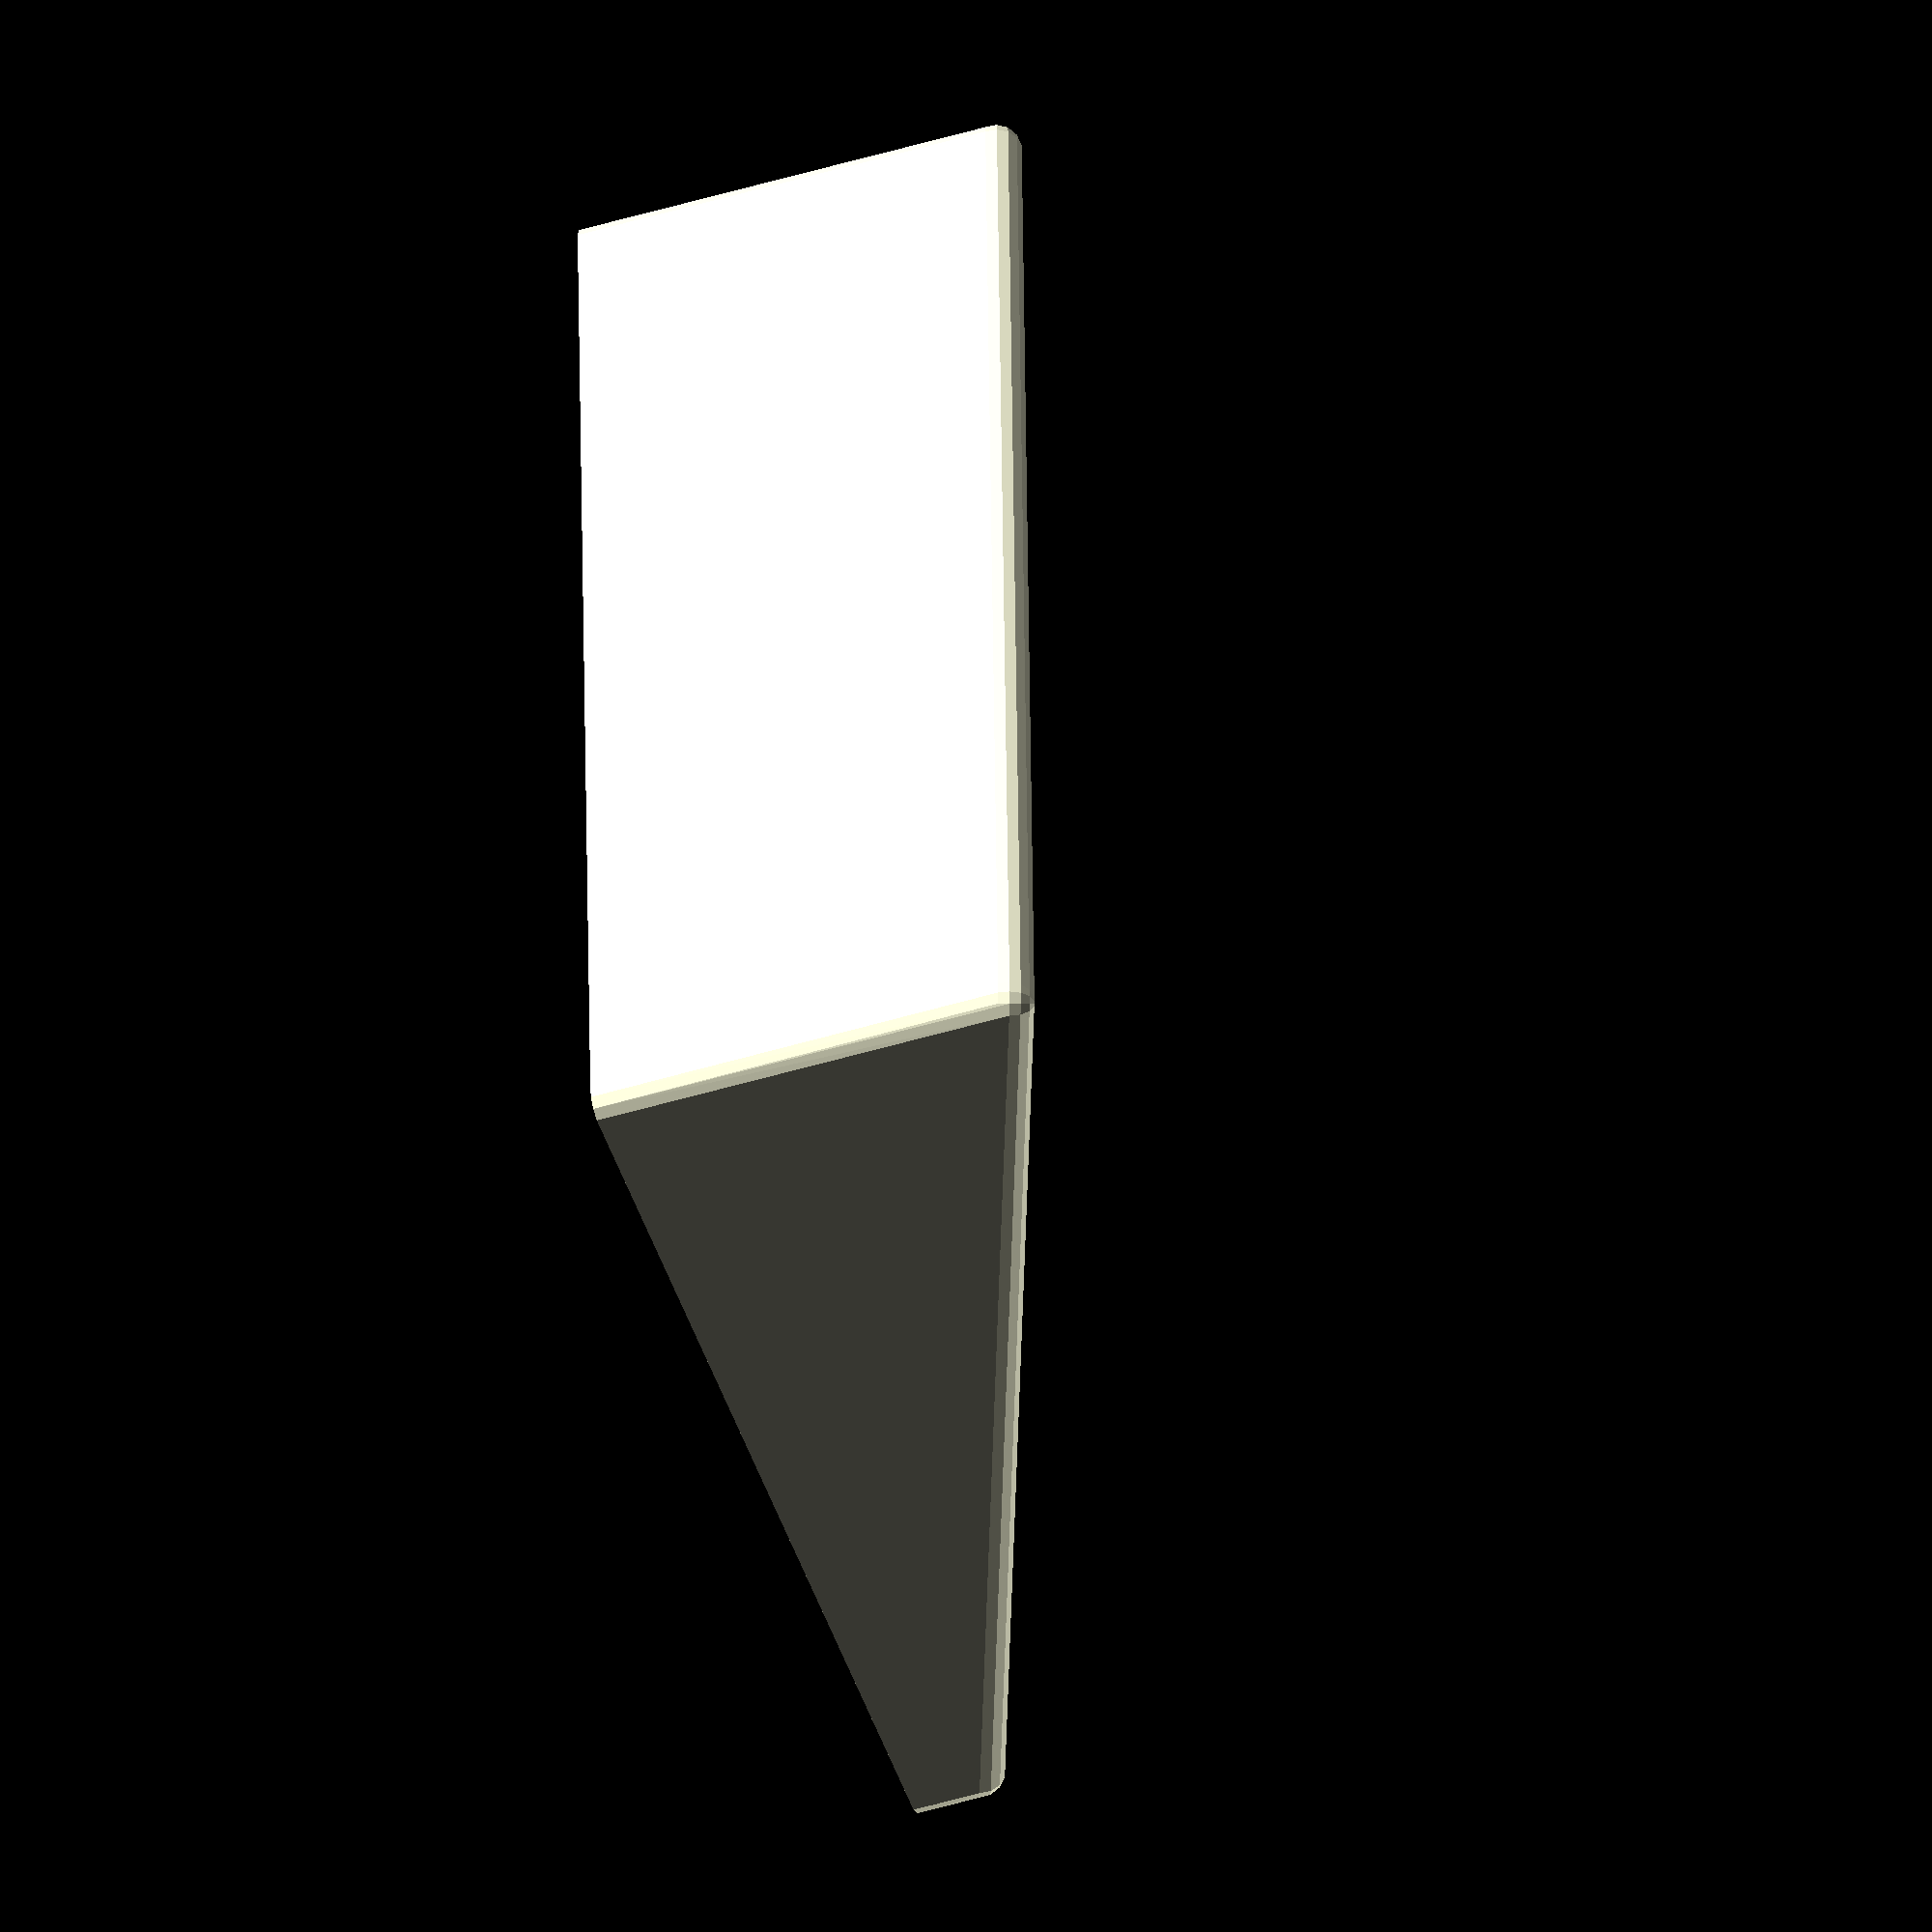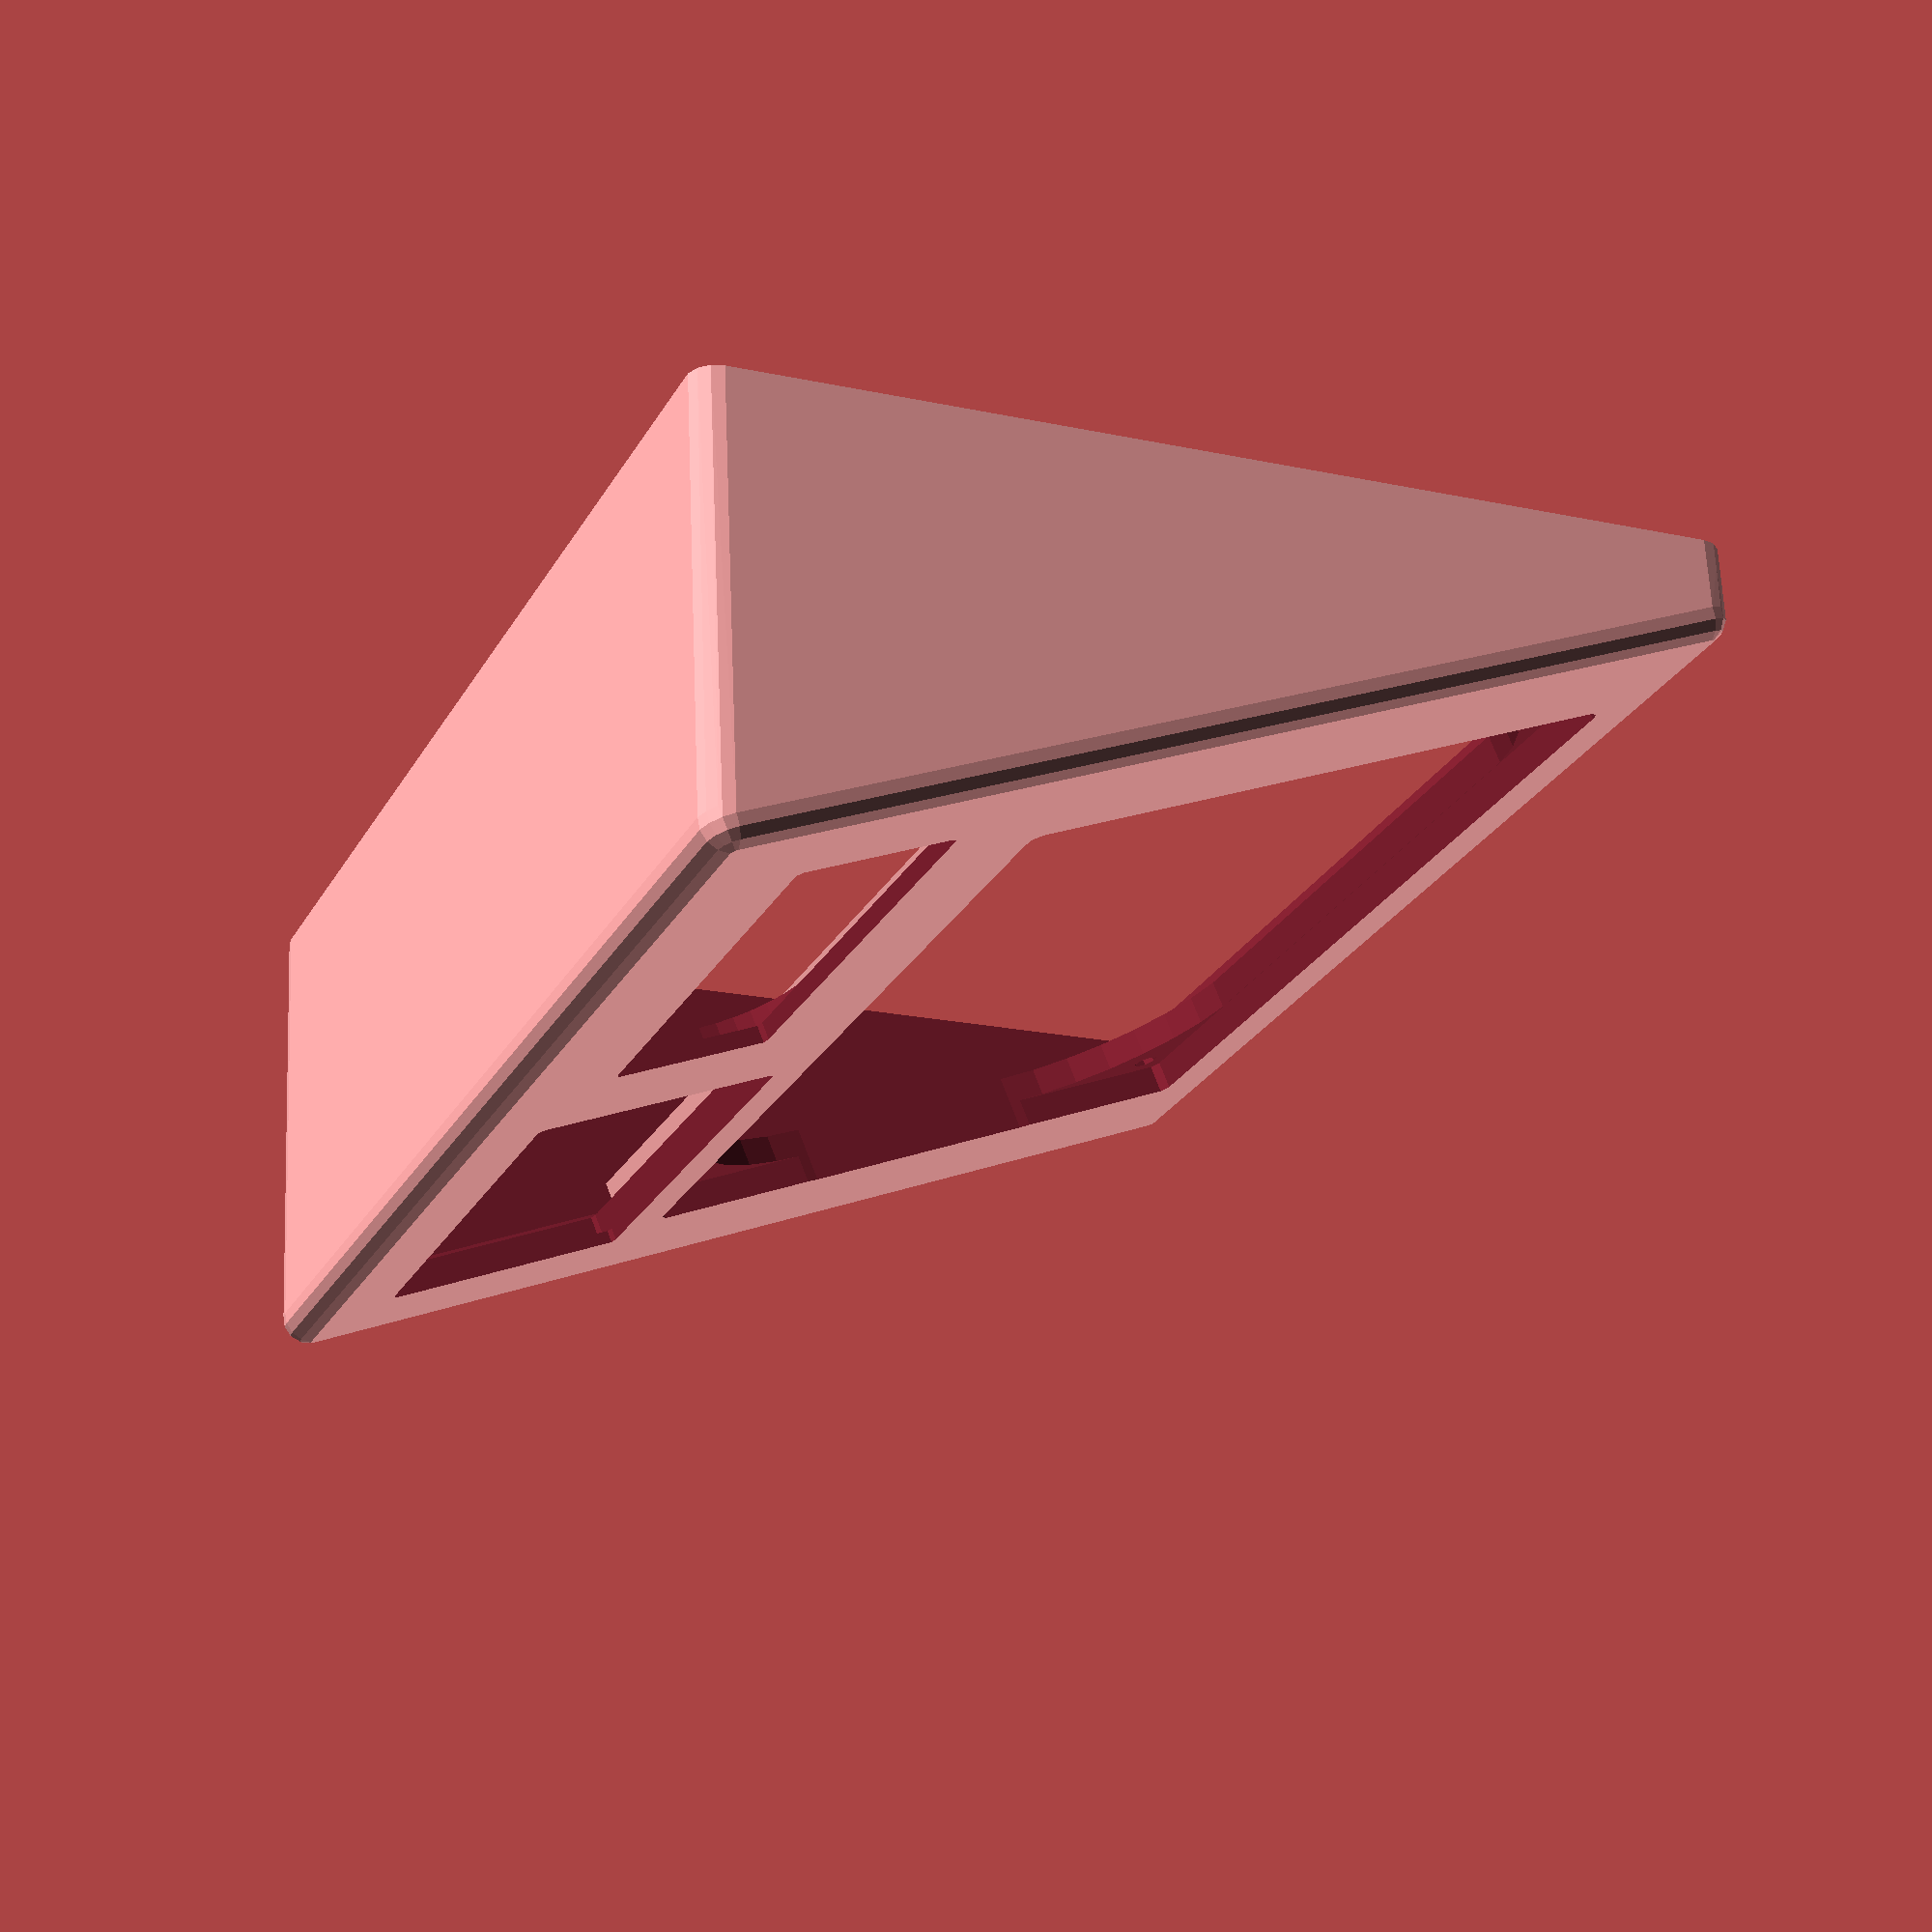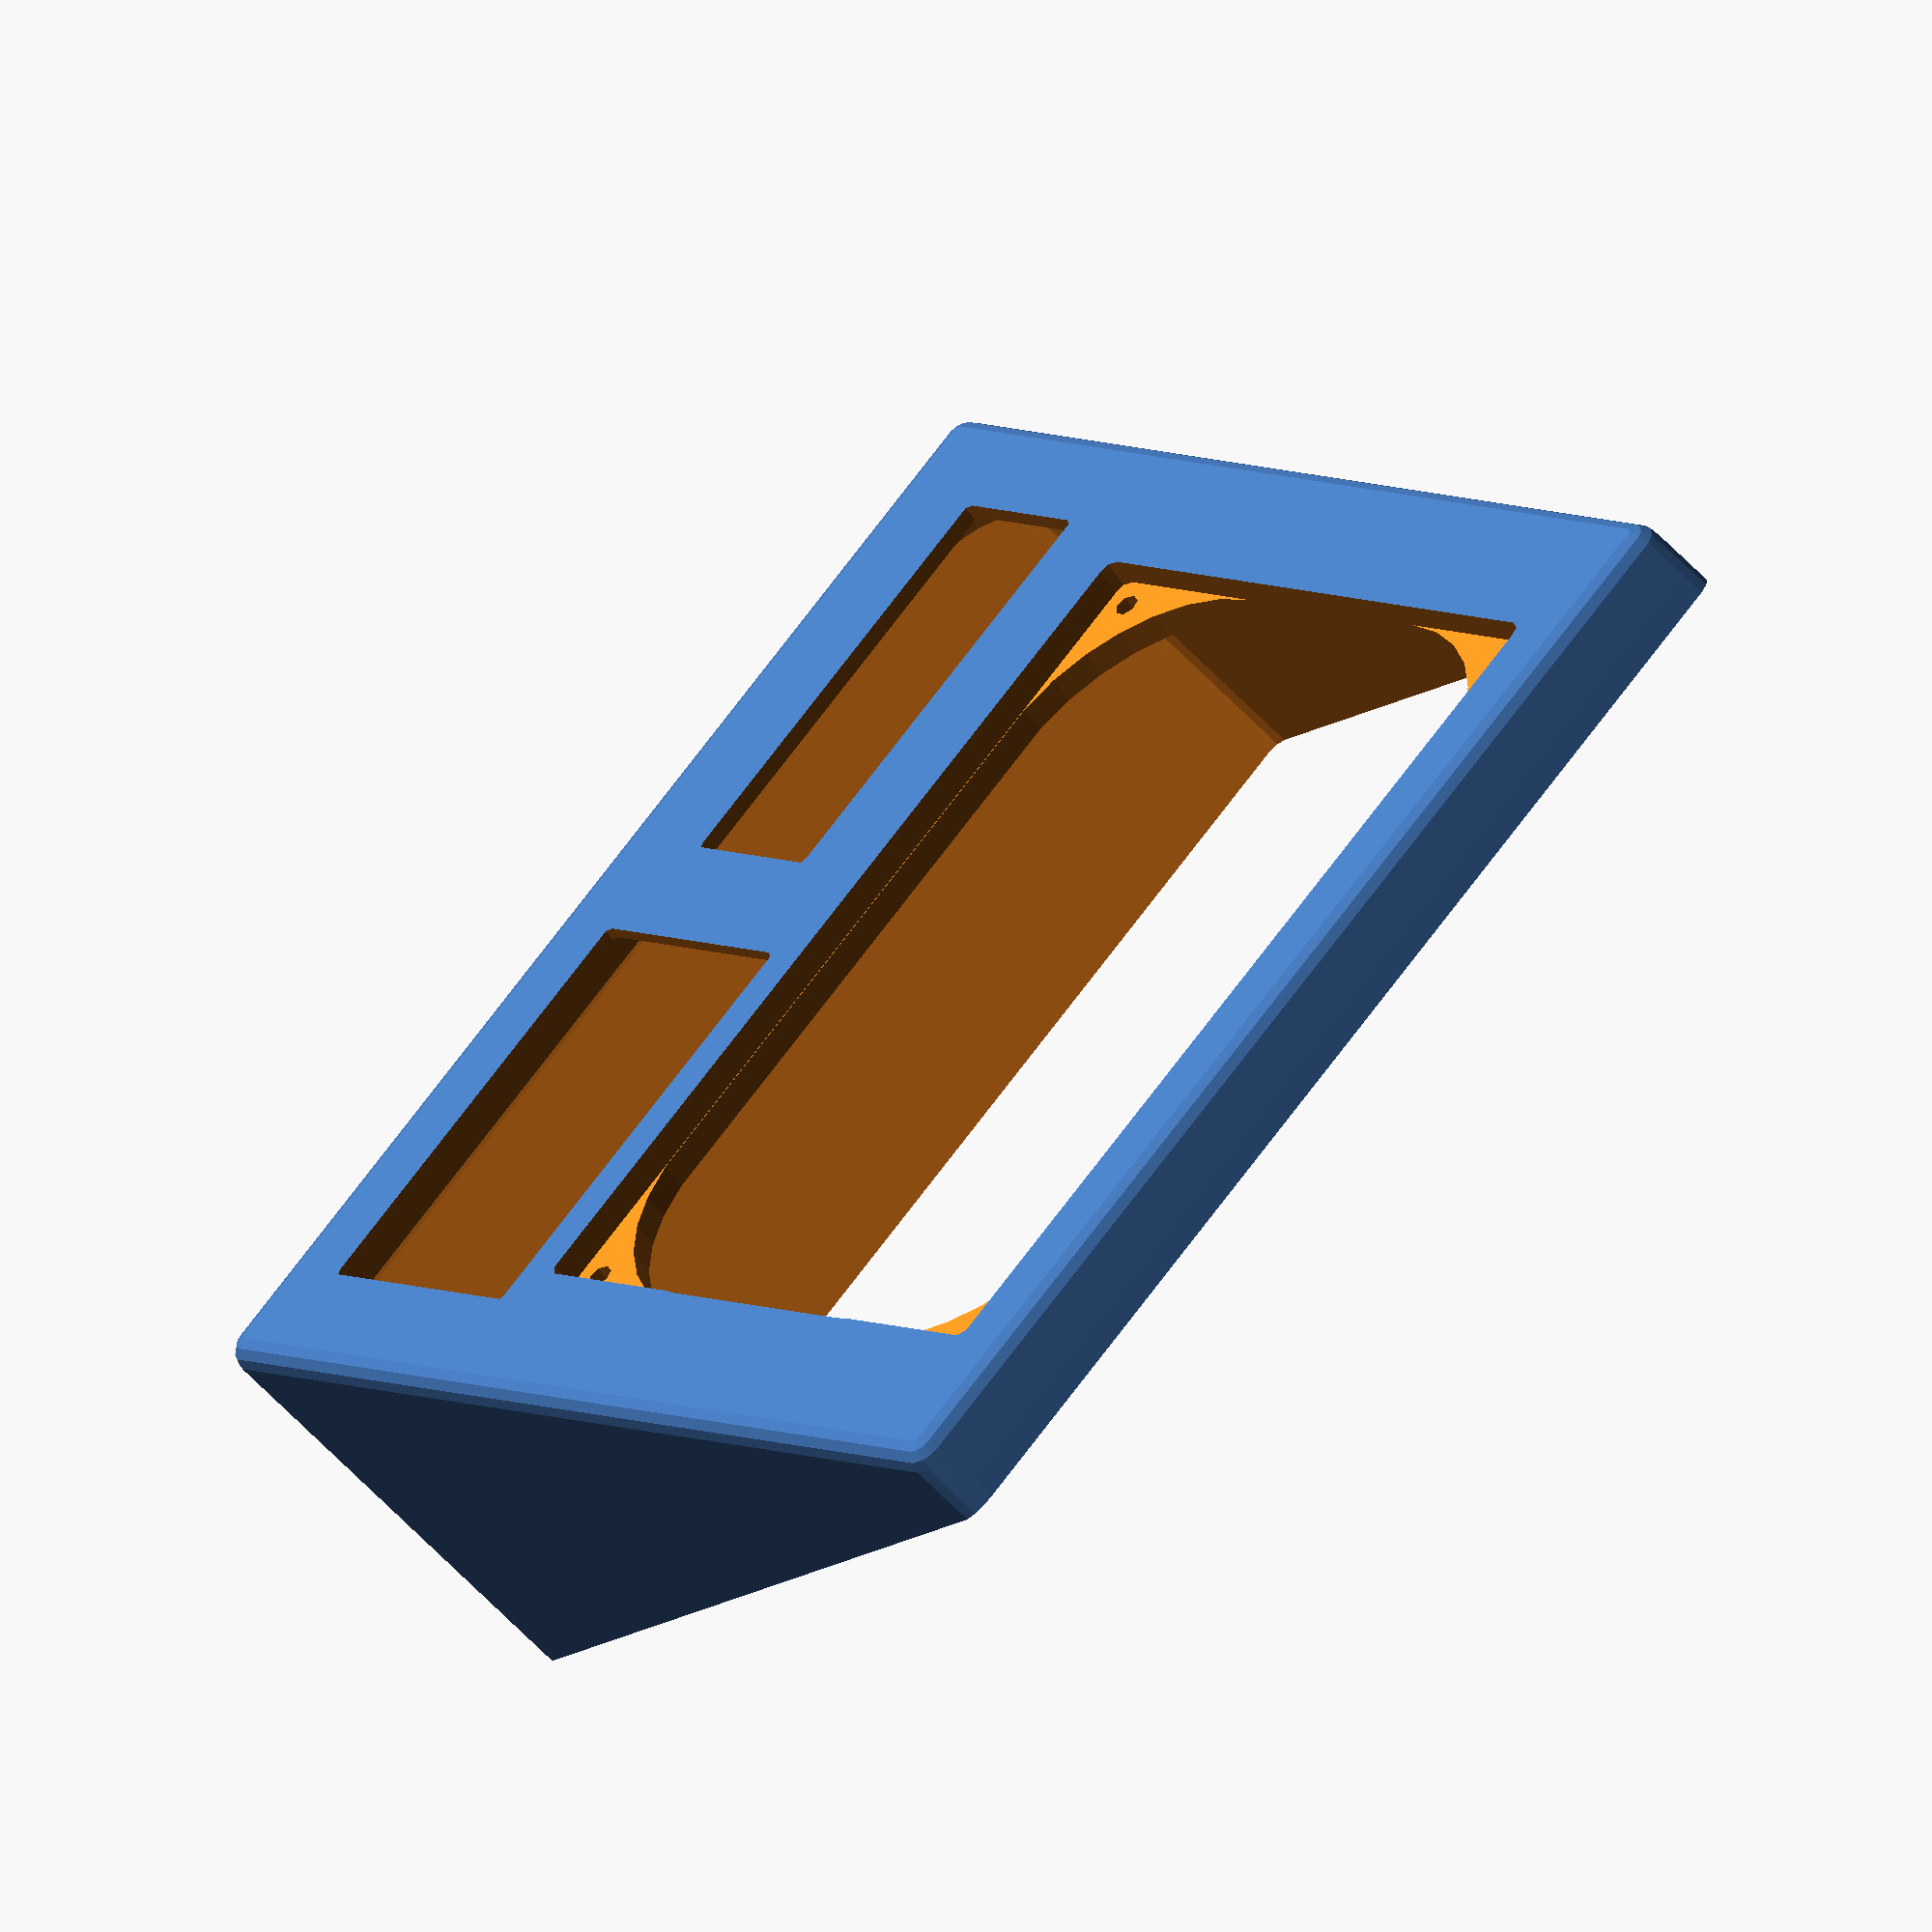
<openscad>
DSPscreensz=[150,100,4];
DSPscreenr=2;

currentscreen=[73,40,3];
tempscreen=[71.14+1,24.12+1,3];
tempscreen2=[80+1,35.9+1,6.2];

DSPbacksz=[80,70,25];
DSPbezelT=4;
angle=20;
cornerradius=4;
innerradius=3;
wallt=5;
topt=5;
facesz=[currentscreen[0]+wallt*2+5*3+100,170];

h=15;//height at theoretical front corner. (doesn't exist because of radius)

module roundedbox(sz, radius)
{
    hull(){
        for(x=[radius/2,sz[0]-radius/2])
        for(y=[radius/2,sz[1]-radius/2])
        for(z=[radius/2,sz[2]-radius/2])
        translate([x,y,z])
        sphere(r=radius);
    }    
    
    
}
//h=100;
//rotate([angle,0,0]) roundedbox([DSPscreensz[0]+DSPbezelT*2,DSPscreensz[1]+DSPbezelT*2,h], radius=cornerradius.);

module splate(xsz,ysz, cornerradius){
    hull(){
        for(x=[cornerradius,xsz-cornerradius])
        for(y=[cornerradius,ysz-cornerradius])
        translate([x,y,cornerradius])
        sphere(r=cornerradius);
    }
}
module cplate(xsz,ysz,t, cornerradius){
    hull(){
        for(x=[cornerradius,xsz-cornerradius])
        for(y=[cornerradius,ysz-cornerradius])
        translate([x,y,0])
        cylinder(r=cornerradius, h=t);
    }
}




module pillar(facesz, h, cornerradius, angle){
//height at theoretical front corner. (doesn't exist because of radius)
        hull(){
            
        translate([0,cornerradius,h-cornerradius])
        rotate([angle,0,0])
        translate([0,-cornerradius,-cornerradius])
        splate(facesz[0], facesz[1], cornerradius);
        
        cplate(facesz[0], facesz[1]*cos(angle),cornerradius,cornerradius);
        }
    }        

module bezel(){
    offset1=(facesz[0]-DSPscreensz[0])/2;
    difference(){

        union(){
        translate([0,cornerradius,topt*cos(angle)-cornerradius])
        rotate([-angle,0,0])
        translate([0,-cornerradius,-h+cornerradius])
        difference()  {
        pillar(facesz, h, cornerradius, angle);

        translate([wallt,wallt,-topt*cos(angle)])
        pillar([for(v=facesz)v-2*wallt], h, innerradius, angle);
        }
        
        translate([offset1-5,wallt+6-5,.5-topt])
        cplate(DSPscreensz[0]+10,DSPscreensz[1]+10,topt+1,DSPscreenr);
        }
        
        translate([offset1,wallt+6,0])
        cplate(DSPscreensz[0],DSPscreensz[1],topt*2,DSPscreenr);

        translate([offset1,wallt+6,-topt])
        cplate(DSPscreensz[0],DSPscreensz[1],topt*2,30);

        translate([facesz[0]/2,wallt+6+DSPscreensz[1]/2,0])
        for(i = [-1,1])
        for(j = [-1,1])
        translate([i*141/2,j*91/2,-50])
        cylinder(r=2, h=100);
        
        offset2=(facesz[0]-currentscreen[0]-tempscreen[0])/3;
        //offset2=cornerradius+2+4;
        translate([offset2,wallt+6+DSPscreensz[1]+6,-topt]){
            cplate(currentscreen[0],currentscreen[1],topt*2,1);
            translate([-4,0,-2.4])
            cplate(currentscreen[0]+8,currentscreen[1],topt*2,1);
        }
        translate([offset2+currentscreen[0]+offset2,(wallt+6+DSPscreensz[1])+(facesz[1]-cornerradius-(wallt+6+DSPscreensz[1]))/2-tempscreen[1]/2,-.5]){
            cplate(tempscreen[0],tempscreen[1],topt+1,1);
            translate([(tempscreen[0]-tempscreen2[0])/2,(tempscreen[1]-tempscreen2[1])/2,.5-3.2+4.3-2.4])
            cplate(tempscreen2[0],tempscreen2[1],3.2,13);
        translate([tempscreen[0]/2,tempscreen[1]/2,0])
        for(i = [-1,1])
        for(j = [-1,1])
        translate([i*75/2,j*31/2,-10-.7+5])
        cylinder(r=1.1, h=10);

    
            }
        

    }
}

module base(){

union(){
cplate(facesz[0], (facesz[1])*cos(angle),4,cornerradius);
translate([wallt,wallt,3])
cplate(facesz[0]-2*wallt, (facesz[1]-2*wallt)*cos(angle),4,cornerradius);
}
}
bezel();
//base();

</openscad>
<views>
elev=26.4 azim=290.2 roll=268.3 proj=o view=solid
elev=105.8 azim=115.0 roll=201.1 proj=p view=solid
elev=52.8 azim=312.2 roll=31.6 proj=o view=solid
</views>
